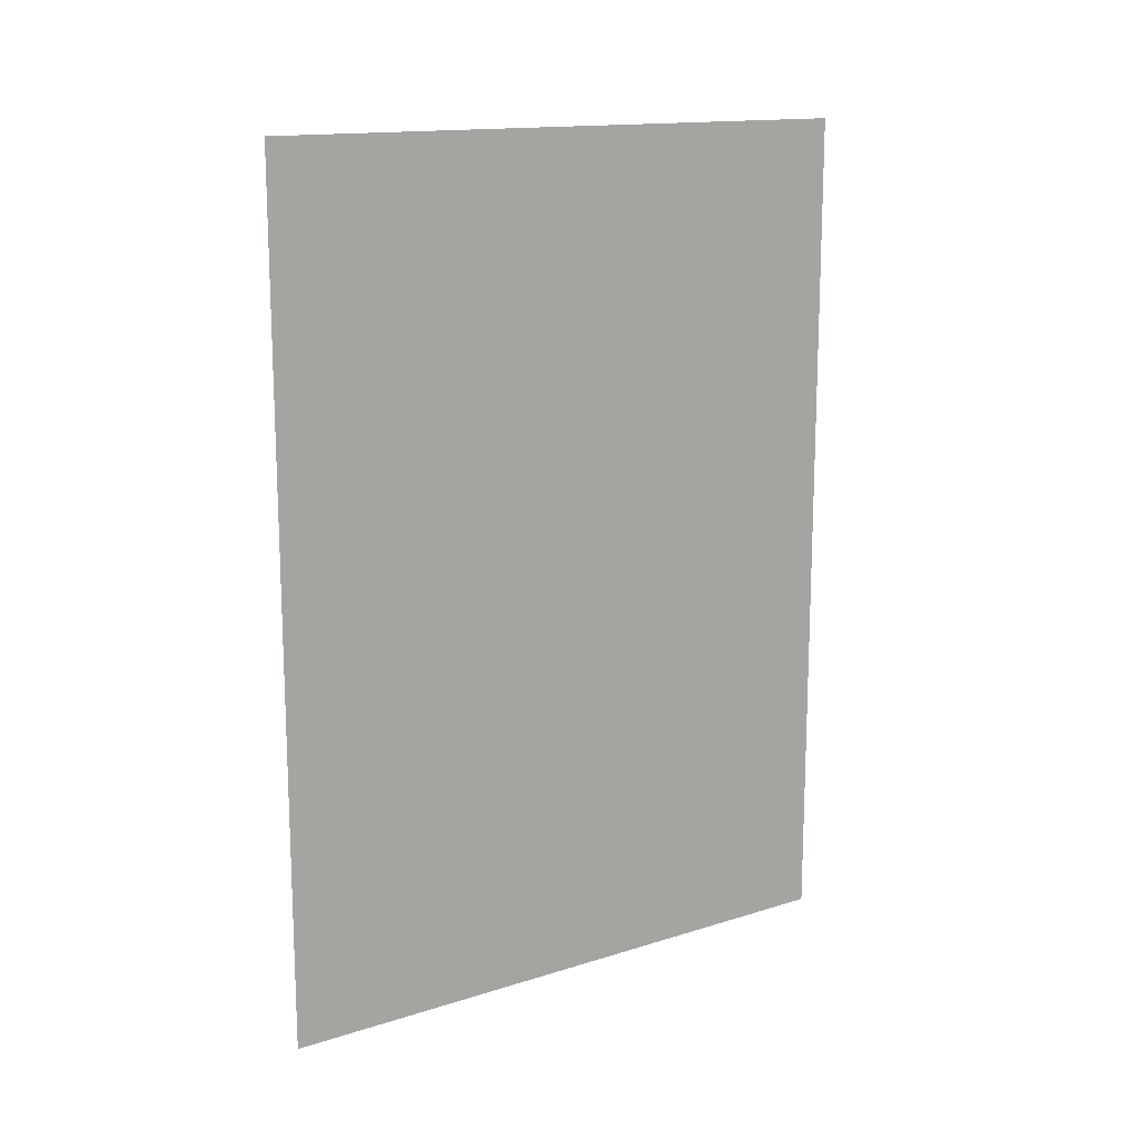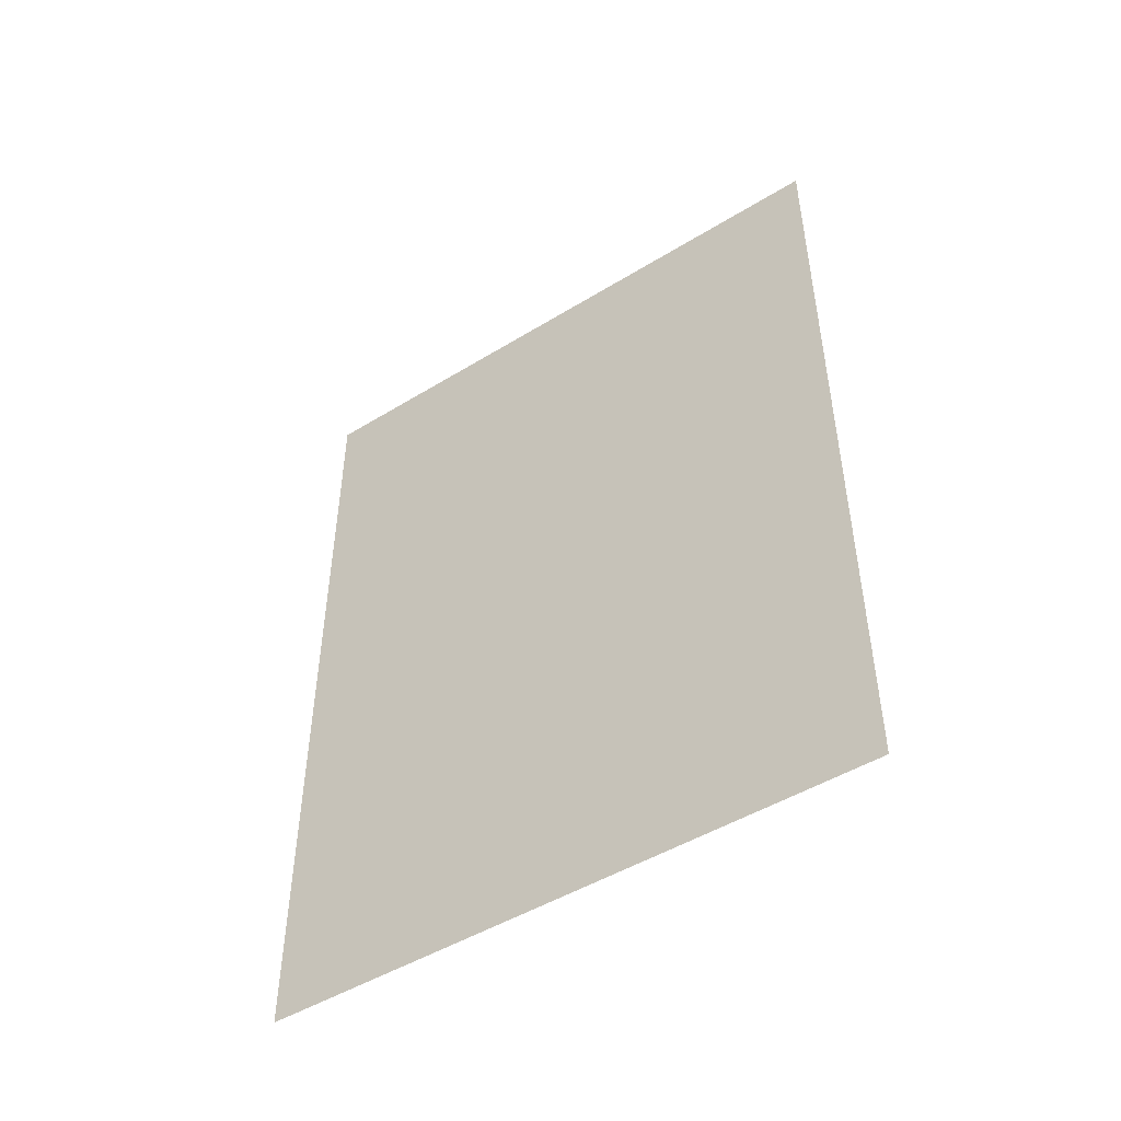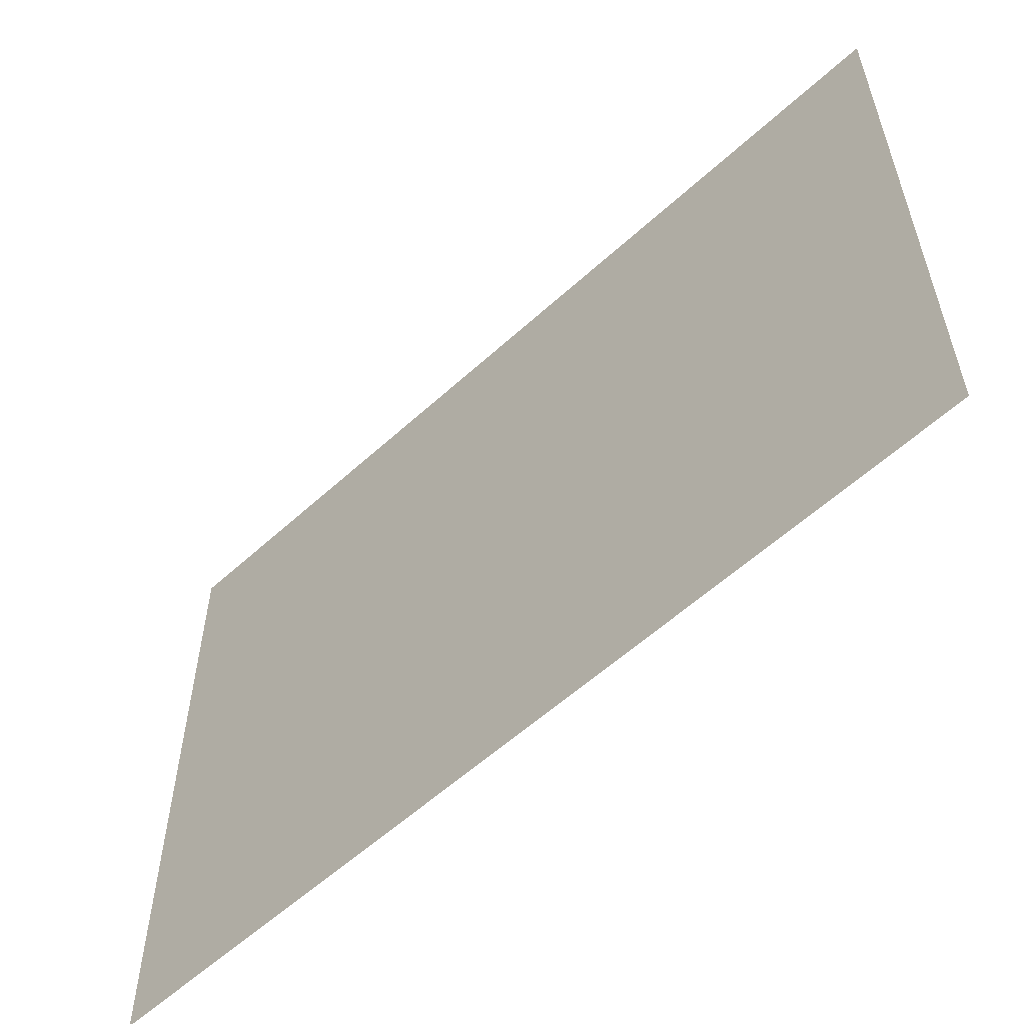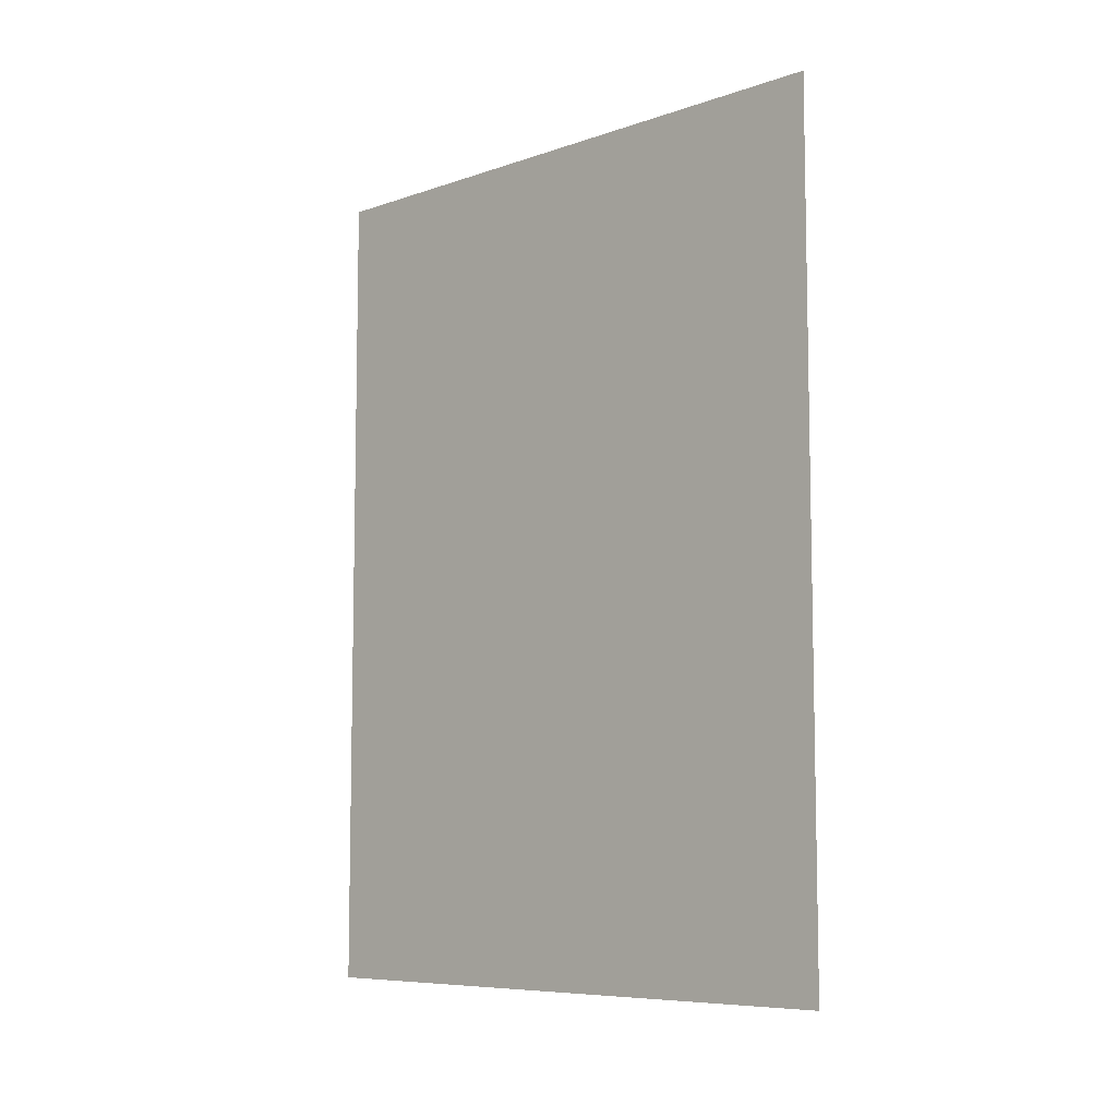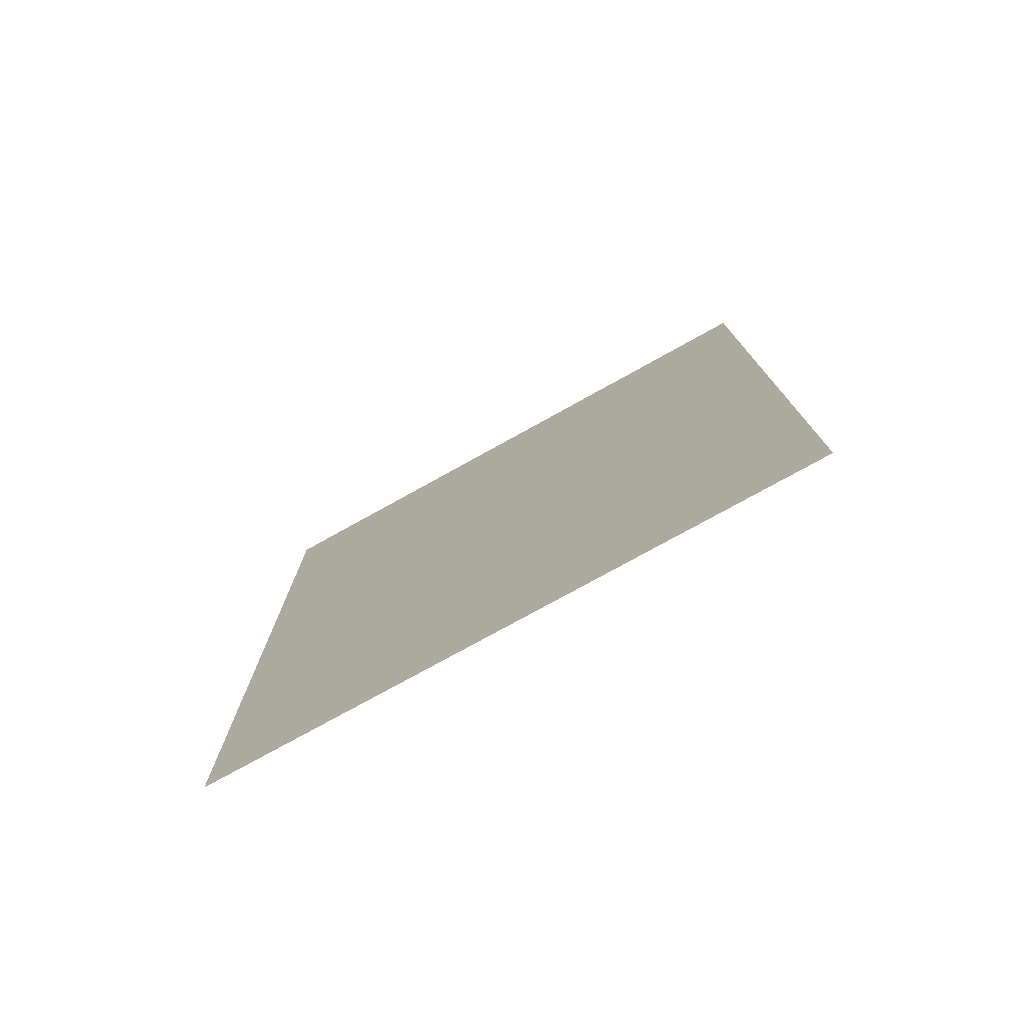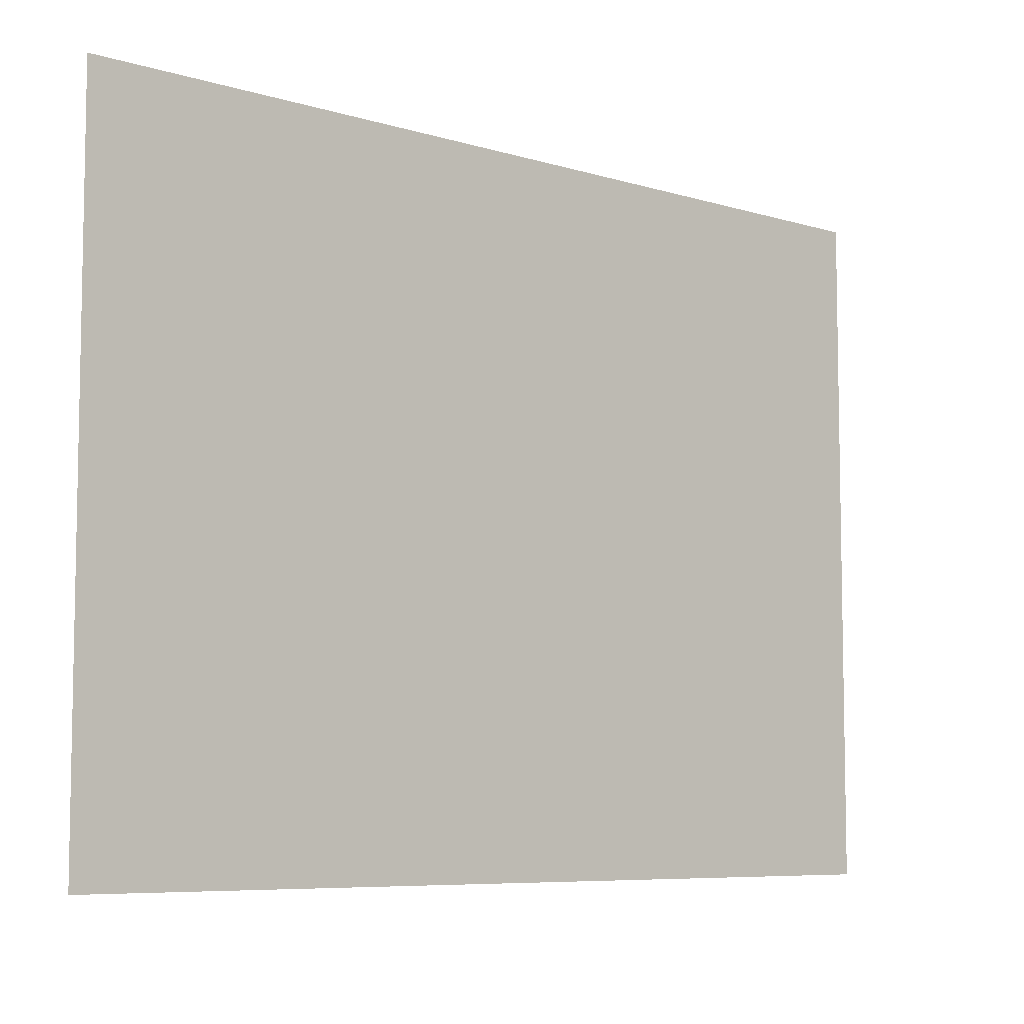
<metadata>
{"format":"obj","ext":"obj","renderer":"f3d","projection":"perspective","resolution":1024,"background":"white","views":[{"elev":14.7,"azim":-124.2,"up":"+Y"},{"elev":-48.2,"azim":-55.5,"up":"+Y"},{"elev":-57.4,"azim":133.5,"up":"+Z"},{"elev":-7.8,"azim":133.6,"up":"+Y"},{"elev":-76.8,"azim":-61.0,"up":"+Y"},{"elev":-7.1,"azim":-131.5,"up":"+Z"}]}
</metadata>
<code>
o #ID202
v 0.3781 -0.527 -0.4897
v 0.3781 -0.2702 -0.3012
v 0.3781 -0.527 -0.3012
v 0.3781 -0.2702 -0.4897
v 0.3781 -0.2702 -0.4897
v 0.3781 -0.527 -0.4897
v 0.3781 -0.2702 -0.3012
v 0.3781 -0.527 -0.3012
f 5 6 7
f 8 7 6
f 1 2 3
f 2 1 4

</code>
